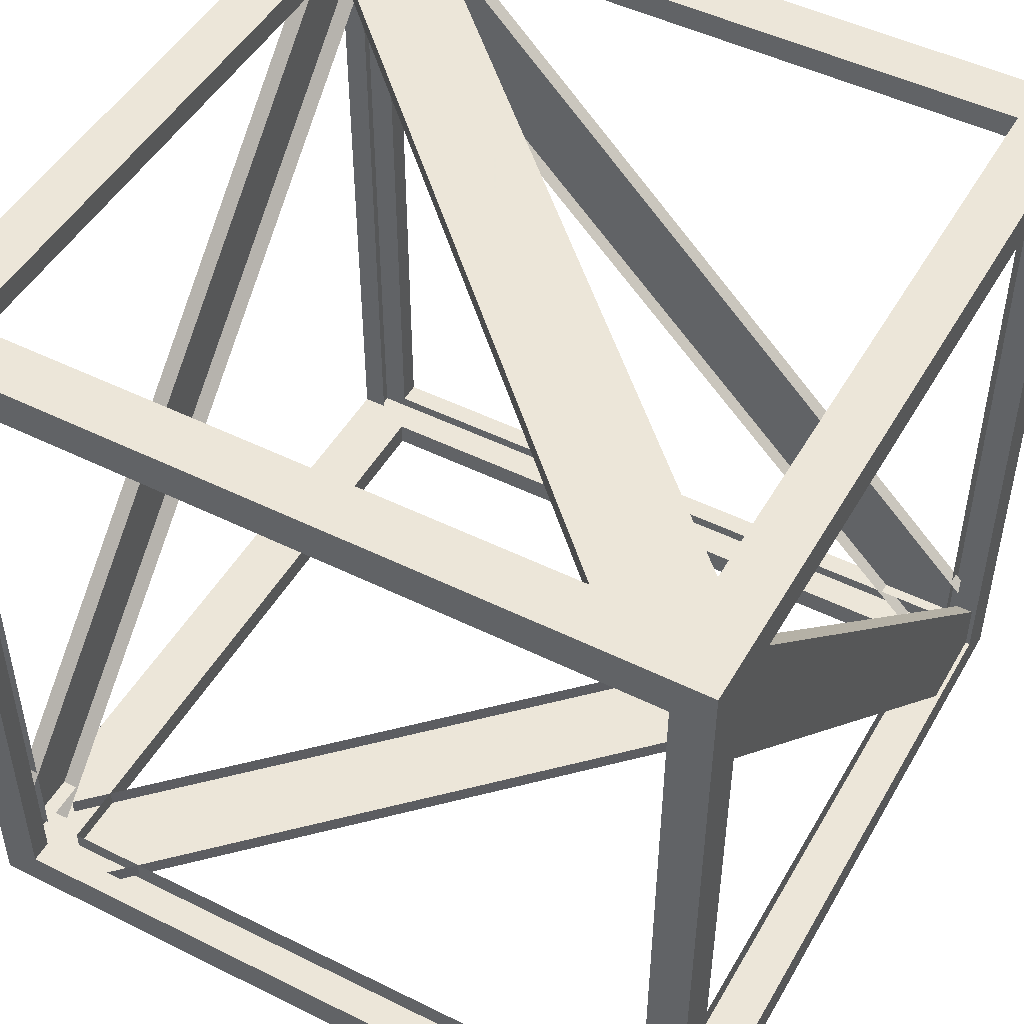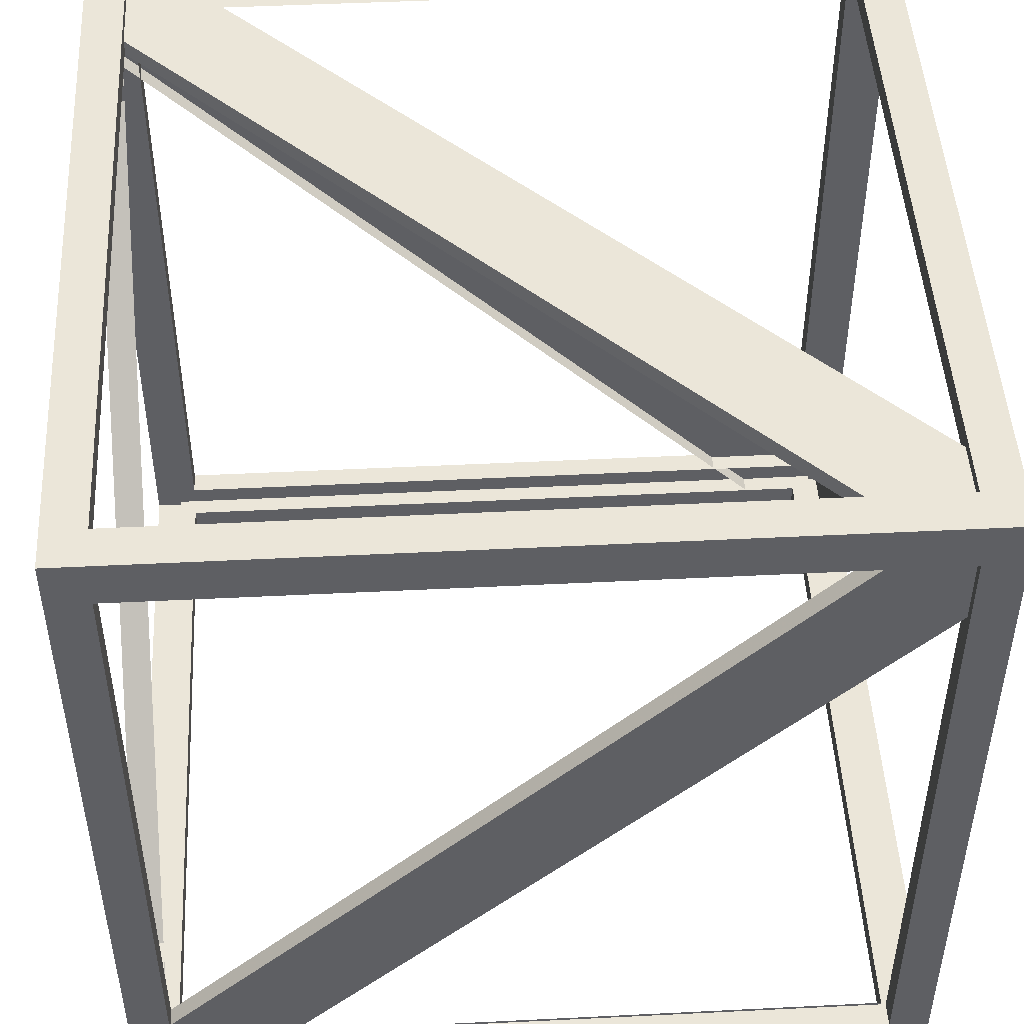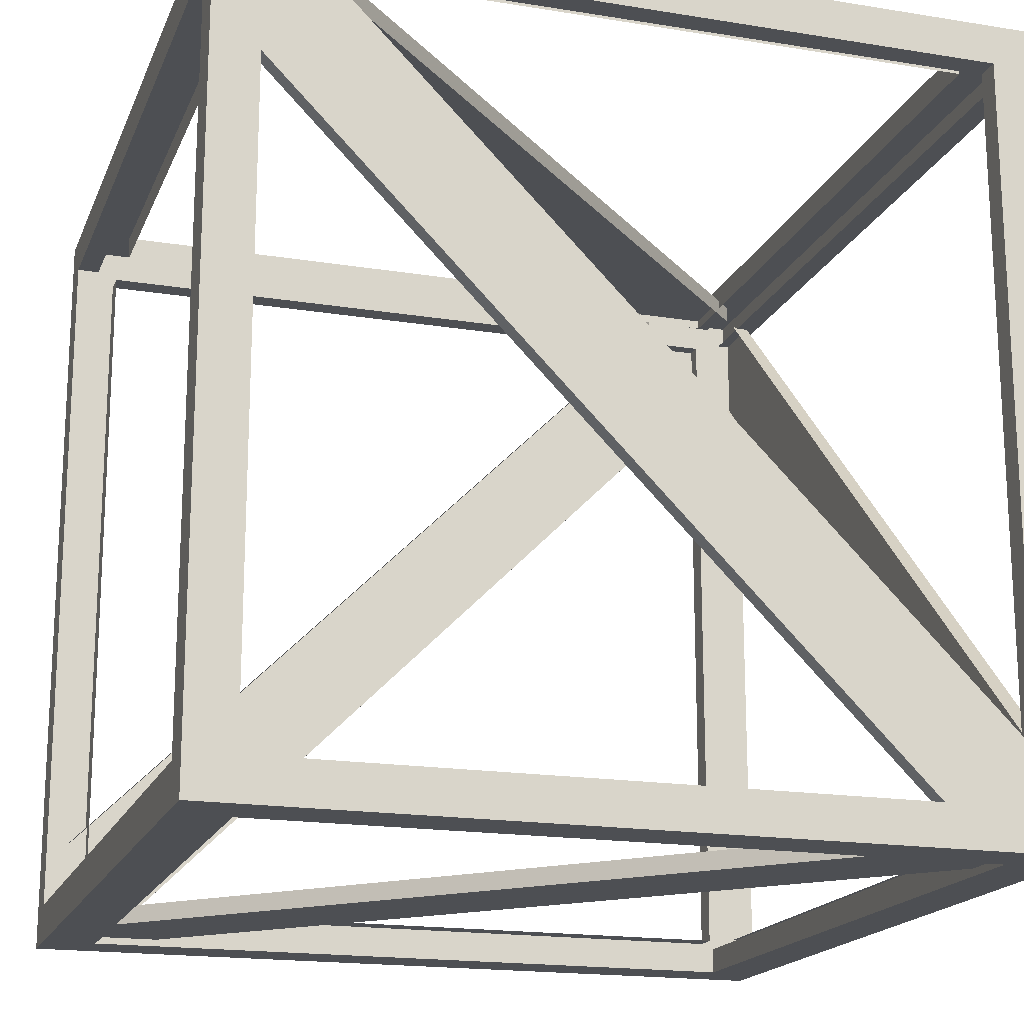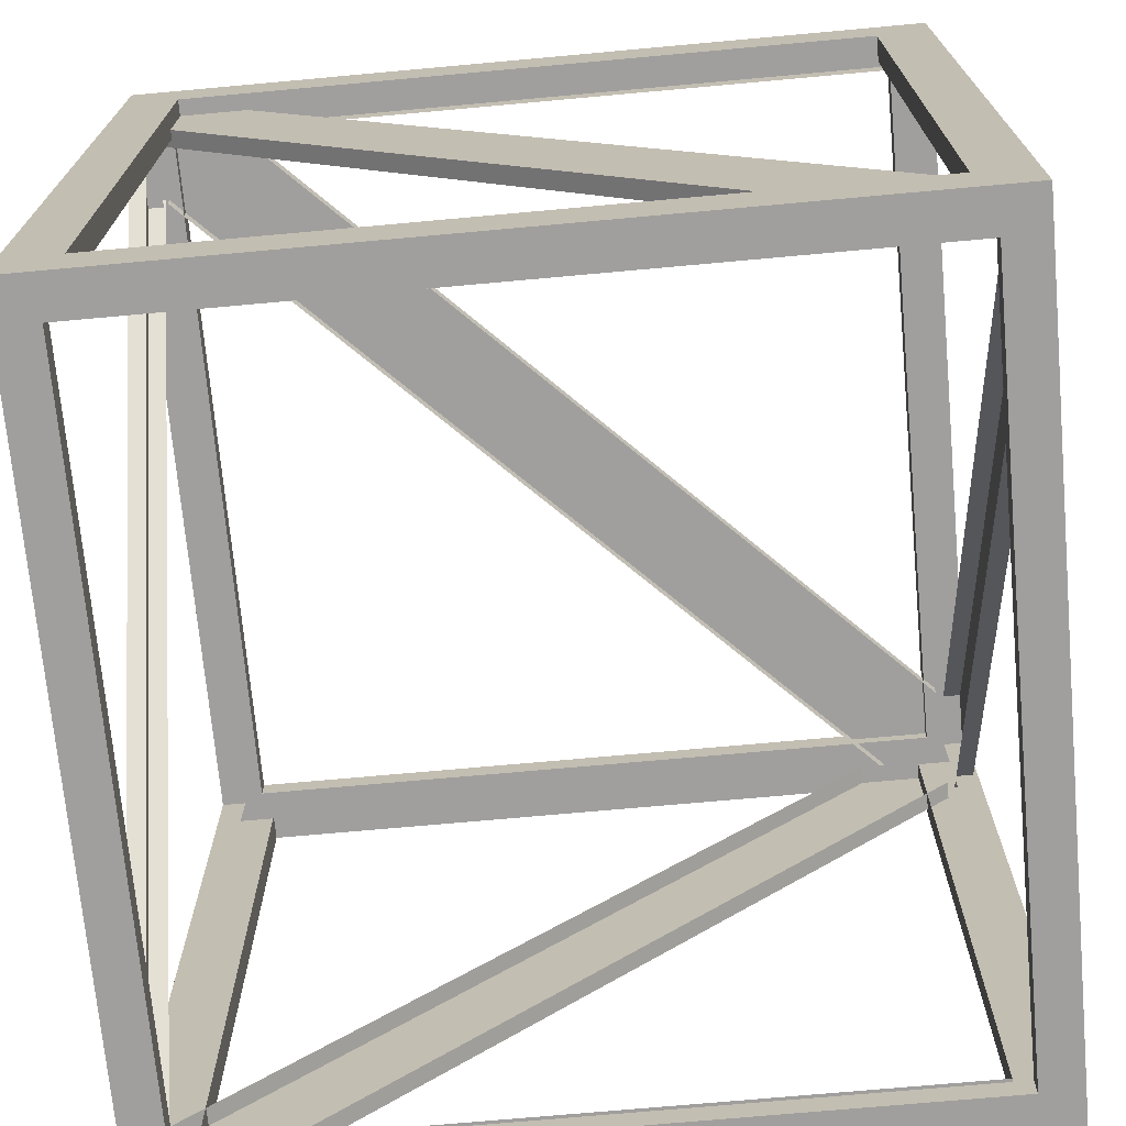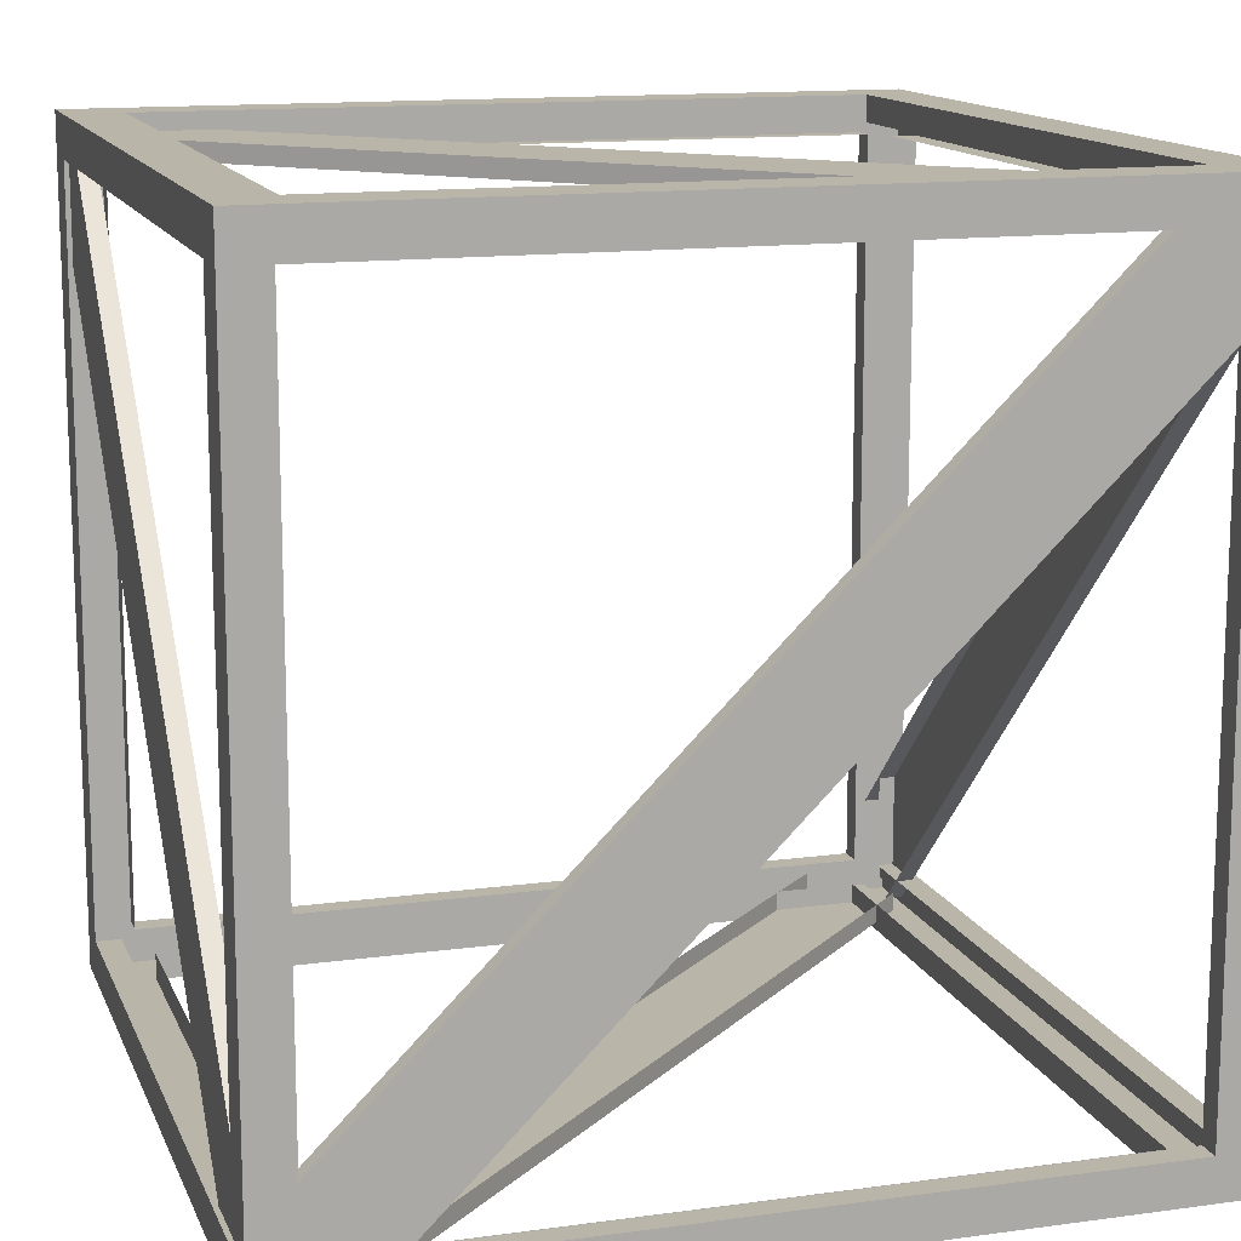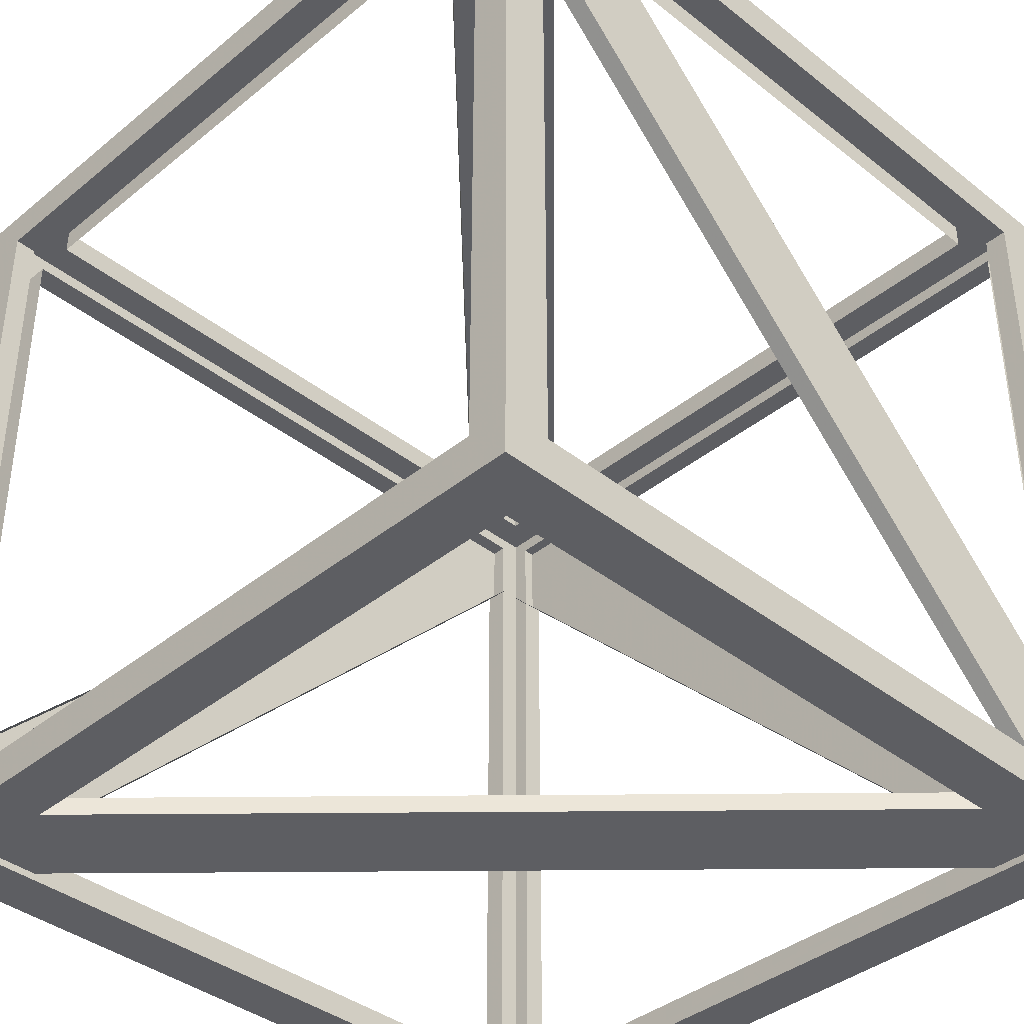
<metadata>
{"format":"obj","ext":"obj","renderer":"f3d","projection":"perspective","resolution":1024,"background":"white","views":[{"elev":48.6,"azim":28.9,"up":"+Z"},{"elev":47.9,"azim":-93.2,"up":"+Y"},{"elev":-18.0,"azim":72.4,"up":"+Z"},{"elev":-71.3,"azim":5.2,"up":"+Y"},{"elev":13.7,"azim":163.0,"up":"+Z"},{"elev":-39.0,"azim":45.5,"up":"+Z"}]}
</metadata>
<code>
o planks_Cube.007
v 1.702 4.278 -1.485
v 2.118 3.879 -1.485
v 1.702 4.278 -1.586
v 2.118 3.879 -1.586
v -2.15 0.4486 -1.485
v -1.81 -0.0268 -1.485
v -2.15 0.4486 -1.586
v -1.81 -0.0268 -1.586
v 2.14 4.296 -1.586
v -2.158 -0.02283 -1.586
v -2.088 3.891 2.851
v -1.69 4.307 2.851
v -2.088 3.891 2.75
v -1.69 4.307 2.75
v 1.74 0.03939 2.851
v 2.216 0.3787 2.851
v 1.74 0.03939 2.75
v 2.216 0.3787 2.75
v -2.107 4.33 2.851
v 2.212 0.03114 2.851
v -1.724 4.457 2.729
v -2.14 4.457 2.33
v -1.724 4.365 2.729
v -2.14 4.365 2.33
v 2.128 4.457 -1.1
v 1.789 4.457 -1.576
v 2.128 4.365 -1.1
v 1.789 4.365 -1.576
v -2.162 4.457 2.747
v 2.136 4.457 -1.572
v 2.259 4.278 -1.103
v 2.259 3.879 -1.52
v 2.158 4.278 -1.103
v 2.158 3.879 -1.52
v 2.259 0.4486 2.748
v 2.259 -0.0268 2.409
v 2.158 0.4486 2.748
v 2.158 -0.0268 2.409
v 2.259 4.296 -1.542
v 2.259 -0.02283 2.757
v -2.136 3.875 2.763
v -2.136 4.291 2.364
v -2.238 3.875 2.763
v -2.238 4.291 2.364
v -2.136 0.02294 -1.066
v -2.136 0.3623 -1.541
v -2.238 0.02294 -1.066
v -2.238 0.3623 -1.541
v -2.238 4.313 2.781
v -2.238 0.0147 -1.537
v -2.286 4.519 -1.626
v -1.978 4.211 -1.479
v -1.978 4.211 -1.626
v -2.057 4.519 -1.397
v -2.057 4.389 -1.397
v -2.286 4.257 -1.397
v -2.148 4.257 -1.397
v 2.286 4.519 -1.626
v 1.978 4.211 -1.479
v 1.978 4.211 -1.626
v 2.057 4.519 -1.397
v 2.057 4.389 -1.397
v 2.286 4.257 -1.397
v 2.148 4.257 -1.397
v -2.286 4.519 2.946
v -1.978 4.211 2.799
v -1.978 4.211 2.946
v -2.057 4.519 2.717
v -2.057 4.389 2.717
v -2.286 4.257 2.717
v -2.148 4.257 2.717
v 2.286 4.519 2.946
v 1.978 4.211 2.799
v 1.978 4.211 2.946
v 2.057 4.519 2.717
v 2.057 4.389 2.717
v 2.286 4.257 2.717
v 2.148 4.257 2.717
v -2.286 -0.05271 -1.626
v -1.978 0.2551 -1.479
v -1.978 0.2551 -1.626
v -2.057 -0.05271 -1.397
v -2.057 0.07725 -1.397
v -2.286 0.2085 -1.397
v -2.148 0.2085 -1.397
v 2.286 -0.05271 -1.626
v 1.978 0.2551 -1.479
v 1.978 0.2551 -1.626
v 2.057 -0.05271 -1.397
v 2.057 0.07725 -1.397
v 2.286 0.2085 -1.397
v 2.148 0.2085 -1.397
v -2.286 -0.05271 2.946
v -1.978 0.2551 2.799
v -1.978 0.2551 2.946
v -2.057 -0.05271 2.717
v -2.057 0.07725 2.717
v -2.286 0.2085 2.717
v -2.148 0.2085 2.717
v 2.286 -0.05271 2.946
v 1.978 0.2551 2.799
v 1.978 0.2551 2.946
v 2.057 -0.05271 2.717
v 2.057 0.07725 2.717
v 2.286 0.2085 2.717
v 2.148 0.2085 2.717
f 4 10 9
f 7 1 3
f 4 6 8
f 3 10 7
f 20 12 19
f 17 11 13
f 14 16 18
f 20 11 15
f 30 22 29
f 23 25 21
f 24 26 28
f 30 21 25
f 40 32 39
f 37 31 33
f 34 36 38
f 40 31 35
f 44 50 49
f 43 45 41
f 44 46 48
f 43 50 47
f 71 56 57
f 69 54 68
f 59 53 60
f 72 63 58
f 84 51 79
f 85 56 84
f 105 86 91
f 65 75 68
f 60 51 58
f 62 54 55
f 70 51 56
f 72 61 75
f 80 53 52
f 86 60 58
f 98 85 84
f 77 64 63
f 61 76 75
f 86 63 91
f 63 92 91
f 79 96 93
f 88 59 60
f 93 67 65
f 106 91 92
f 67 73 74
f 65 98 93
f 70 99 98
f 86 82 79
f 65 74 72
f 75 69 68
f 95 66 67
f 102 72 74
f 105 72 100
f 106 77 105
f 101 74 73
f 61 51 54
f 96 83 97
f 81 87 88
f 103 93 96
f 79 88 86
f 82 90 83
f 93 84 79
f 100 89 86
f 104 89 103
f 101 95 102
f 65 54 51
f 102 93 100
f 104 96 97
f 81 51 53
f 4 8 10
f 7 5 1
f 4 2 6
f 3 9 10
f 20 16 12
f 17 15 11
f 14 12 16
f 20 19 11
f 30 26 22
f 23 27 25
f 24 22 26
f 30 29 21
f 40 36 32
f 37 35 31
f 34 32 36
f 40 39 31
f 44 48 50
f 43 47 45
f 44 42 46
f 43 49 50
f 71 70 56
f 69 55 54
f 59 52 53
f 72 77 63
f 84 56 51
f 85 57 56
f 105 100 86
f 65 72 75
f 60 53 51
f 62 61 54
f 70 65 51
f 72 58 61
f 80 81 53
f 86 88 60
f 98 99 85
f 77 78 64
f 61 62 76
f 86 58 63
f 63 64 92
f 79 82 96
f 88 87 59
f 93 95 67
f 106 105 91
f 67 66 73
f 65 70 98
f 70 71 99
f 86 89 82
f 65 67 74
f 75 76 69
f 95 94 66
f 102 100 72
f 105 77 72
f 106 78 77
f 101 102 74
f 61 58 51
f 96 82 83
f 81 80 87
f 103 100 93
f 79 81 88
f 82 89 90
f 93 98 84
f 100 103 89
f 104 90 89
f 101 94 95
f 65 68 54
f 102 95 93
f 104 103 96
f 81 79 51

</code>
